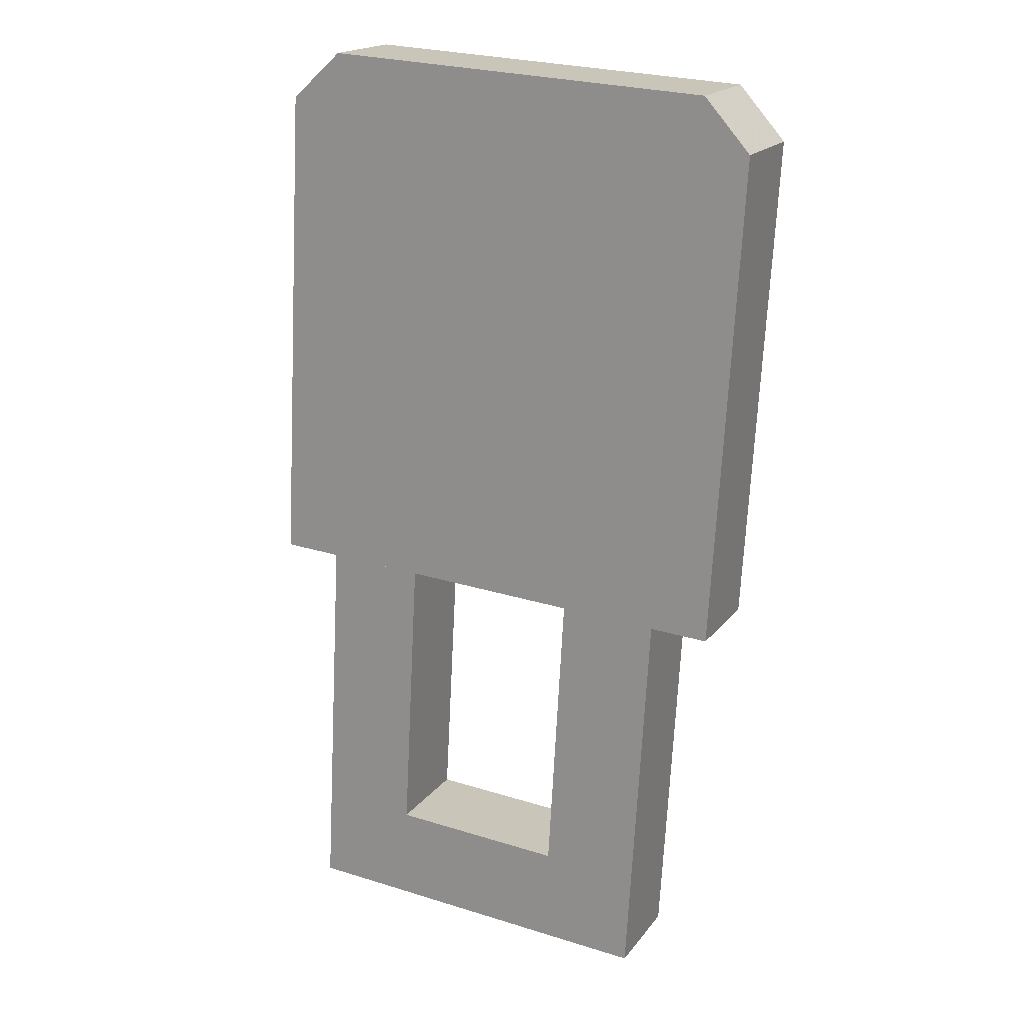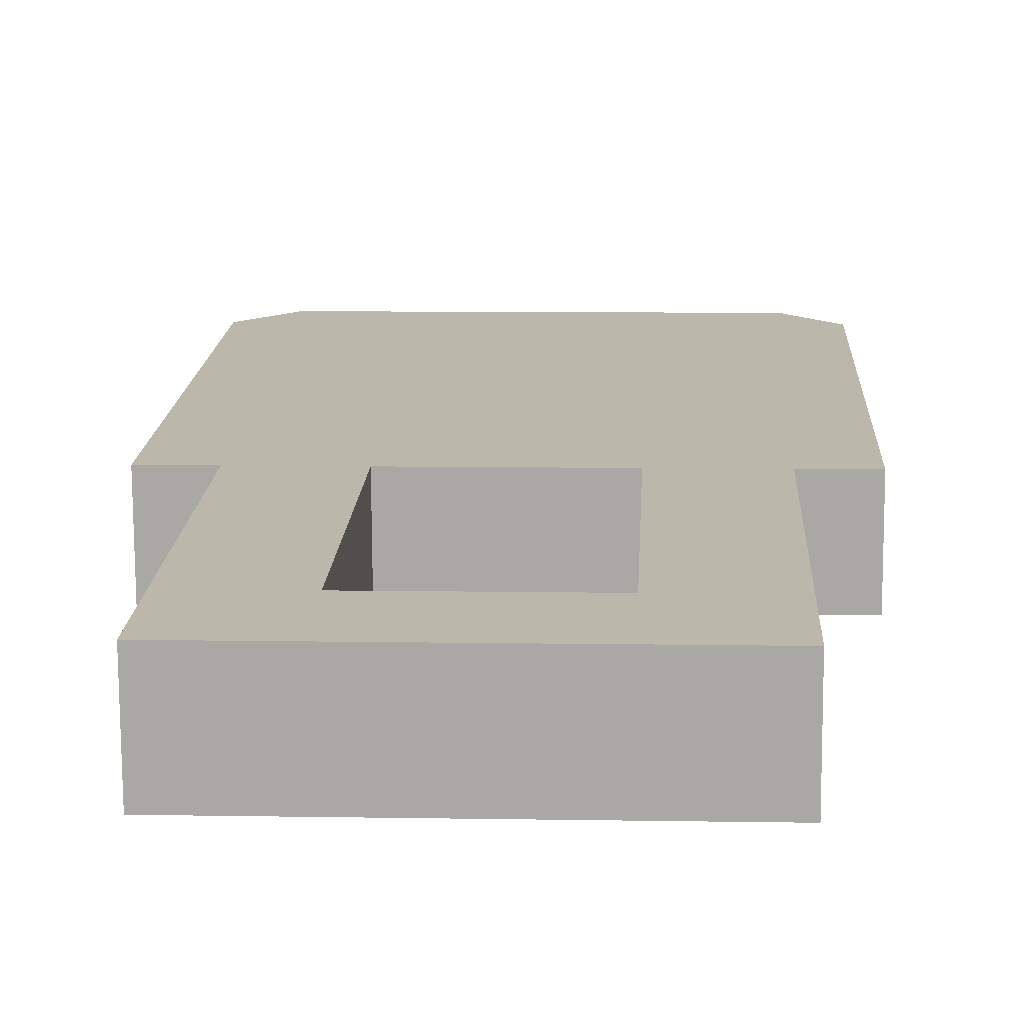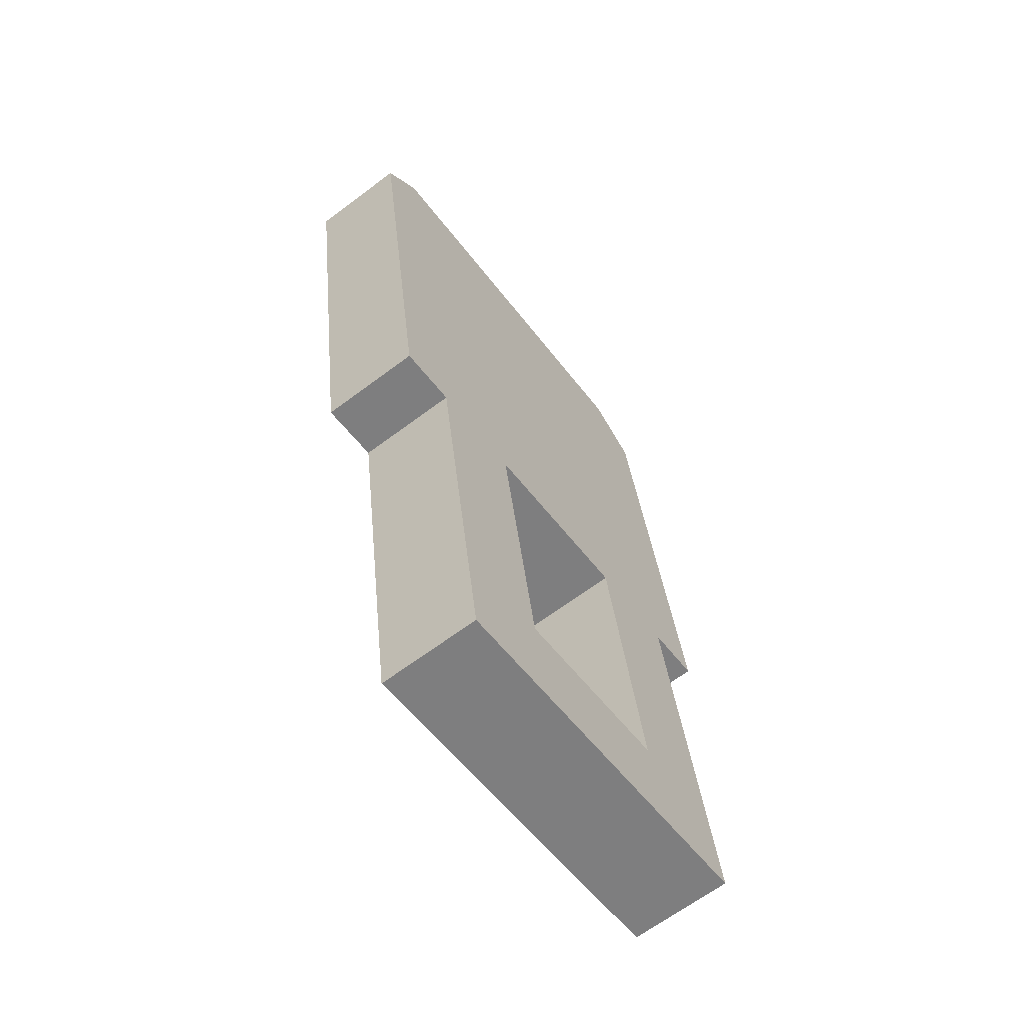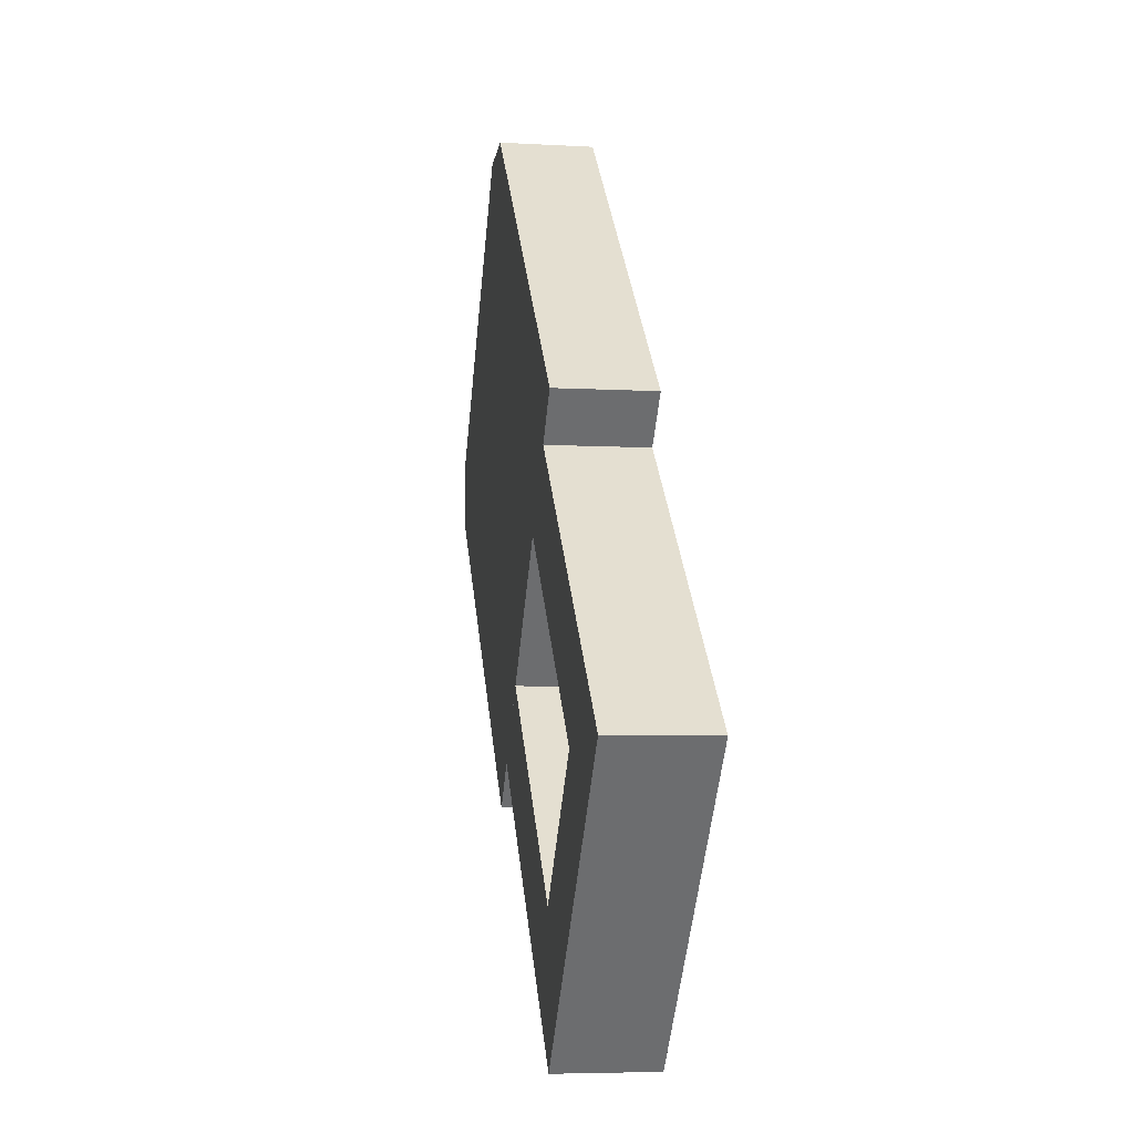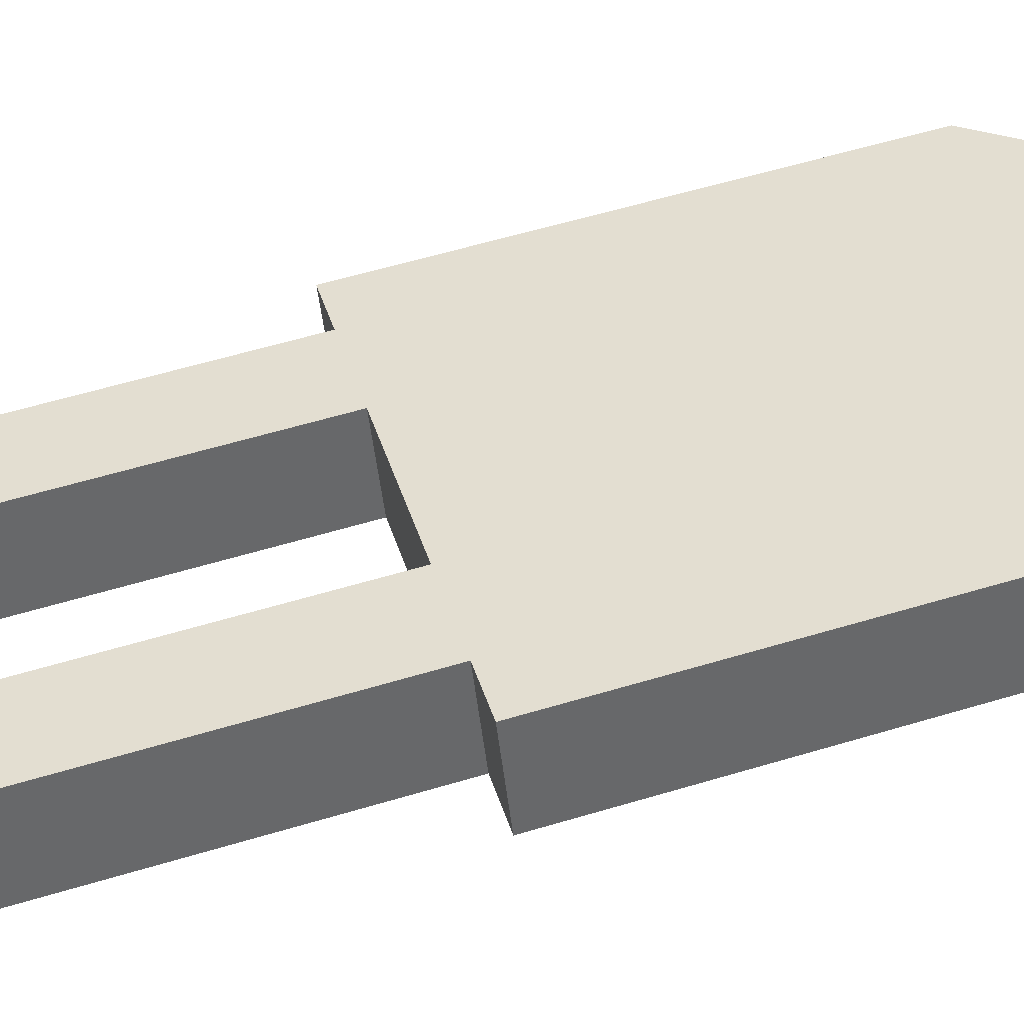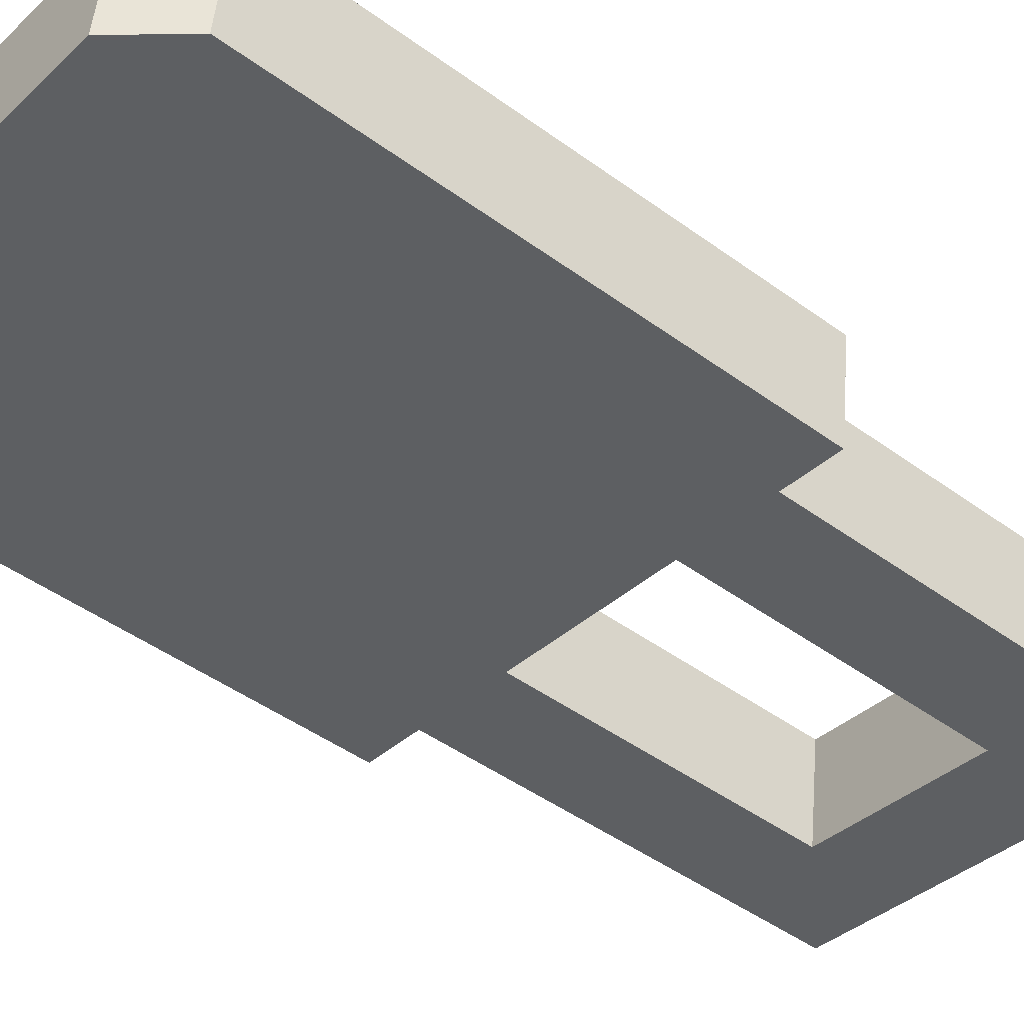
<metadata>
{"format":"obj","ext":"obj","renderer":"f3d","projection":"perspective","resolution":1024,"background":"white","views":[{"elev":26.1,"azim":-153.9,"up":"+Y"},{"elev":8.0,"azim":2.8,"up":"+Z"},{"elev":-55.3,"azim":126.4,"up":"+Y"},{"elev":-54.2,"azim":84.1,"up":"+Y"},{"elev":38.0,"azim":74.4,"up":"+Z"},{"elev":-35.9,"azim":-129.5,"up":"+Z"}]}
</metadata>
<code>
v 0.06249 0.07369 0.39
v -0.06251 0.07369 0.39
v 0.06249 0.1979 0.4041
v -0.06251 0.1979 0.4041
v 0.04999 0.2103 0.4055
v -0.05001 0.2103 0.4055
v 0.06249 0.07087 0.4148
v -0.06251 0.07087 0.4148
v 0.06249 0.1951 0.4289
v -0.06251 0.1951 0.4289
v 0.04999 0.2075 0.4303
v -0.05001 0.2075 0.4303
v -0.0225 0.07369 0.39
v -0.0475 0.07369 0.39
v -0.0225 0.07087 0.4148
v -0.0475 0.07087 0.4148
v 0.0475 0.07369 0.39
v 0.02251 0.07369 0.39
v 0.0475 0.07087 0.4148
v 0.02251 0.07087 0.4148
v -0.0225 -0.02568 0.3787
v -0.0475 -0.02568 0.3787
v -0.0225 -0.02849 0.4036
v -0.0475 -0.02849 0.4036
v 0.0475 -0.02568 0.3787
v 0.02251 -0.02568 0.3787
v 0.0475 -0.02849 0.4036
v 0.02251 -0.02849 0.4036
v 0.02251 -0.000836 0.3815
v 0.02251 -0.003652 0.4064
v -0.0225 -0.000836 0.3815
v -0.0225 -0.003652 0.4064
f 2 4 3 1
f 4 6 5 3
f 8 7 9 10
f 10 9 11 12
f 1 3 9 7
f 5 6 12 11
f 6 4 10 12
f 4 2 8 10
f 3 5 11 9
f 2 1 7 8
f 14 16 15 13
f 18 20 19 17
f 22 21 23 24
f 26 25 27 28
f 17 19 27 25
f 15 16 24 23
f 16 14 22 24
f 19 20 28 27
f 14 13 21 22
f 20 18 26 28
f 13 15 23 21
f 18 17 25 26
f 21 26 28 23
f 26 21 31 29
f 29 31 32 30
f 30 32 23 28

</code>
